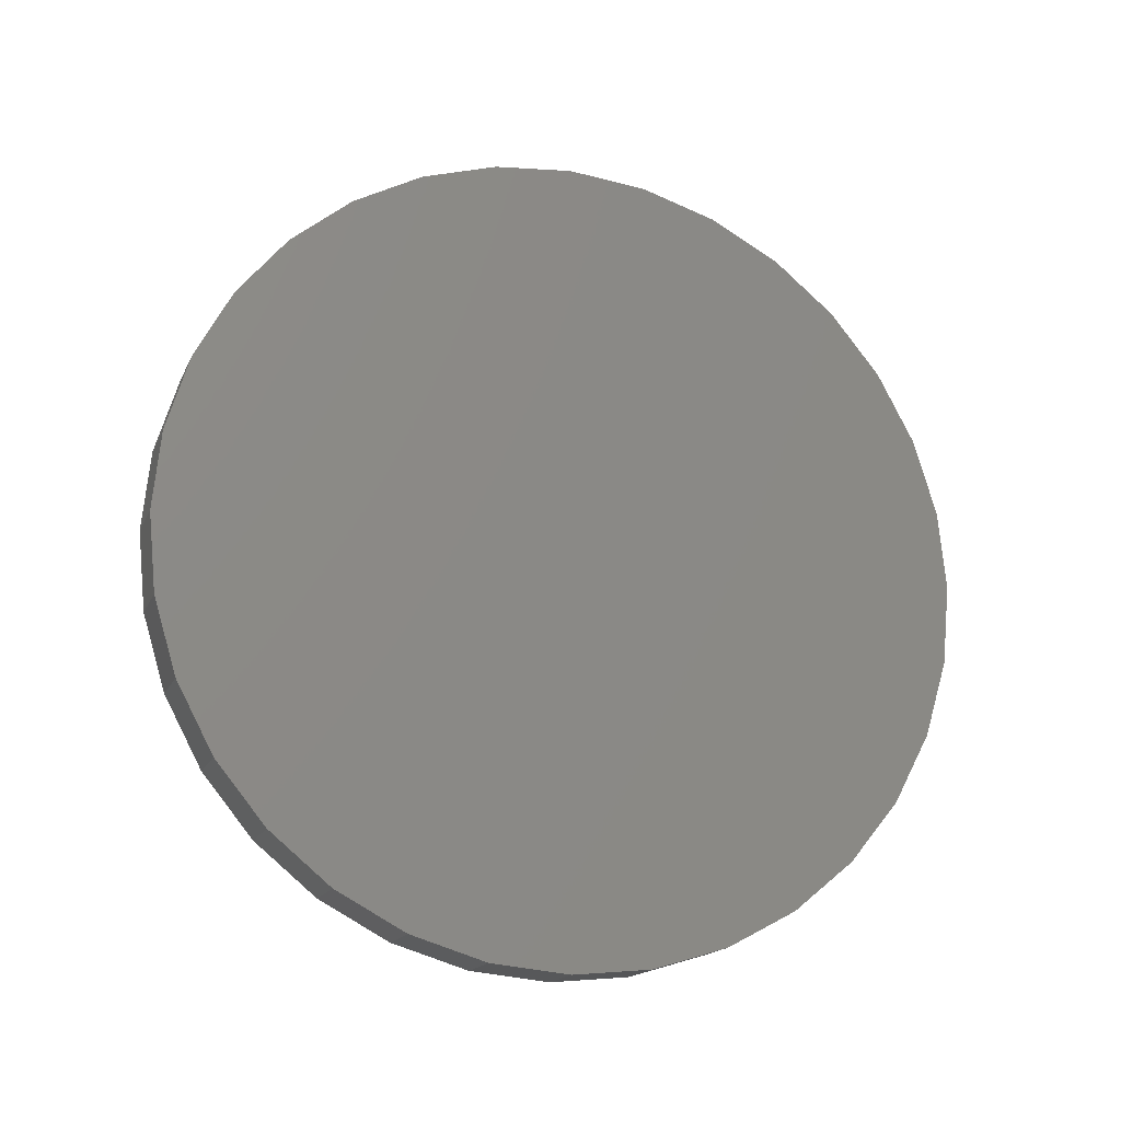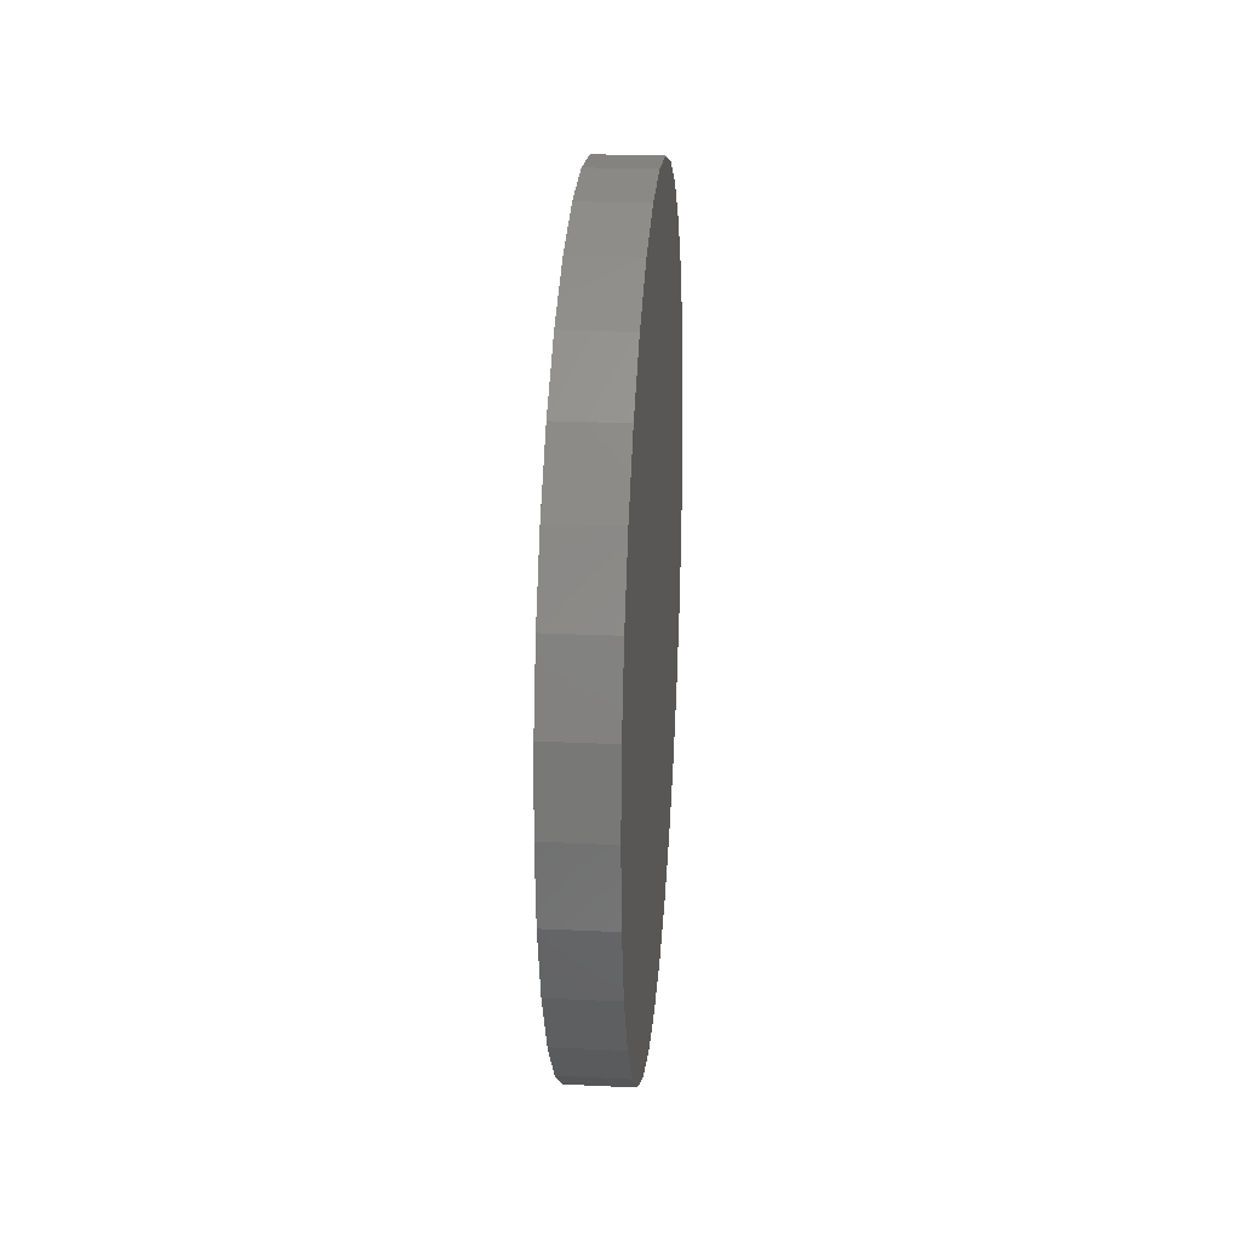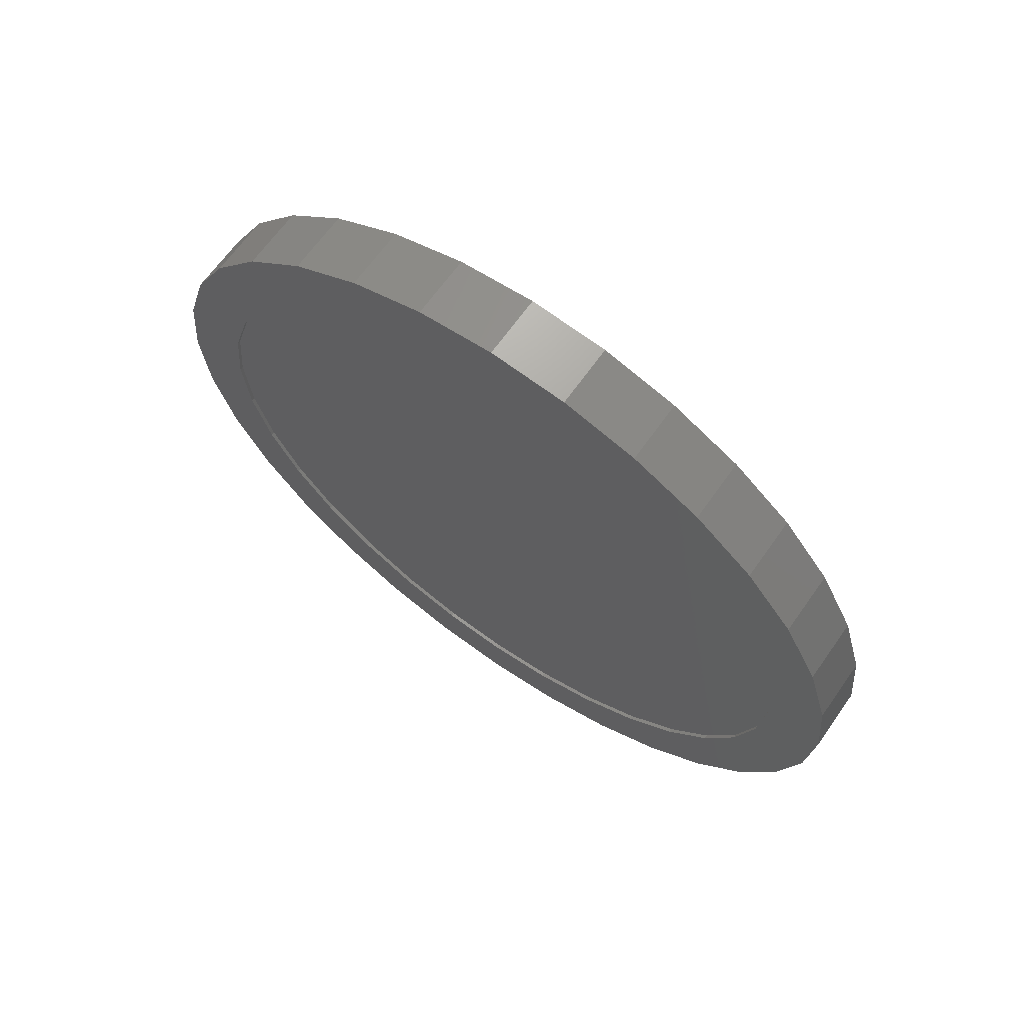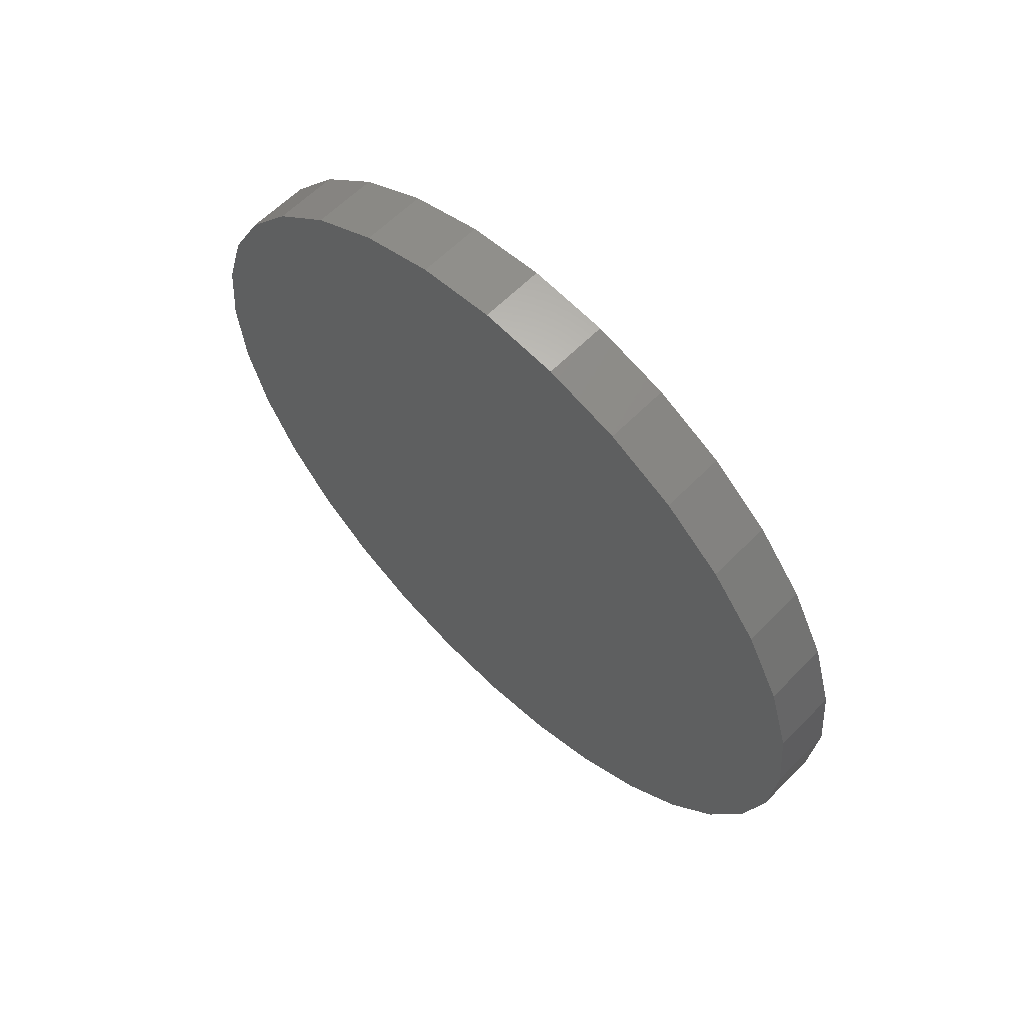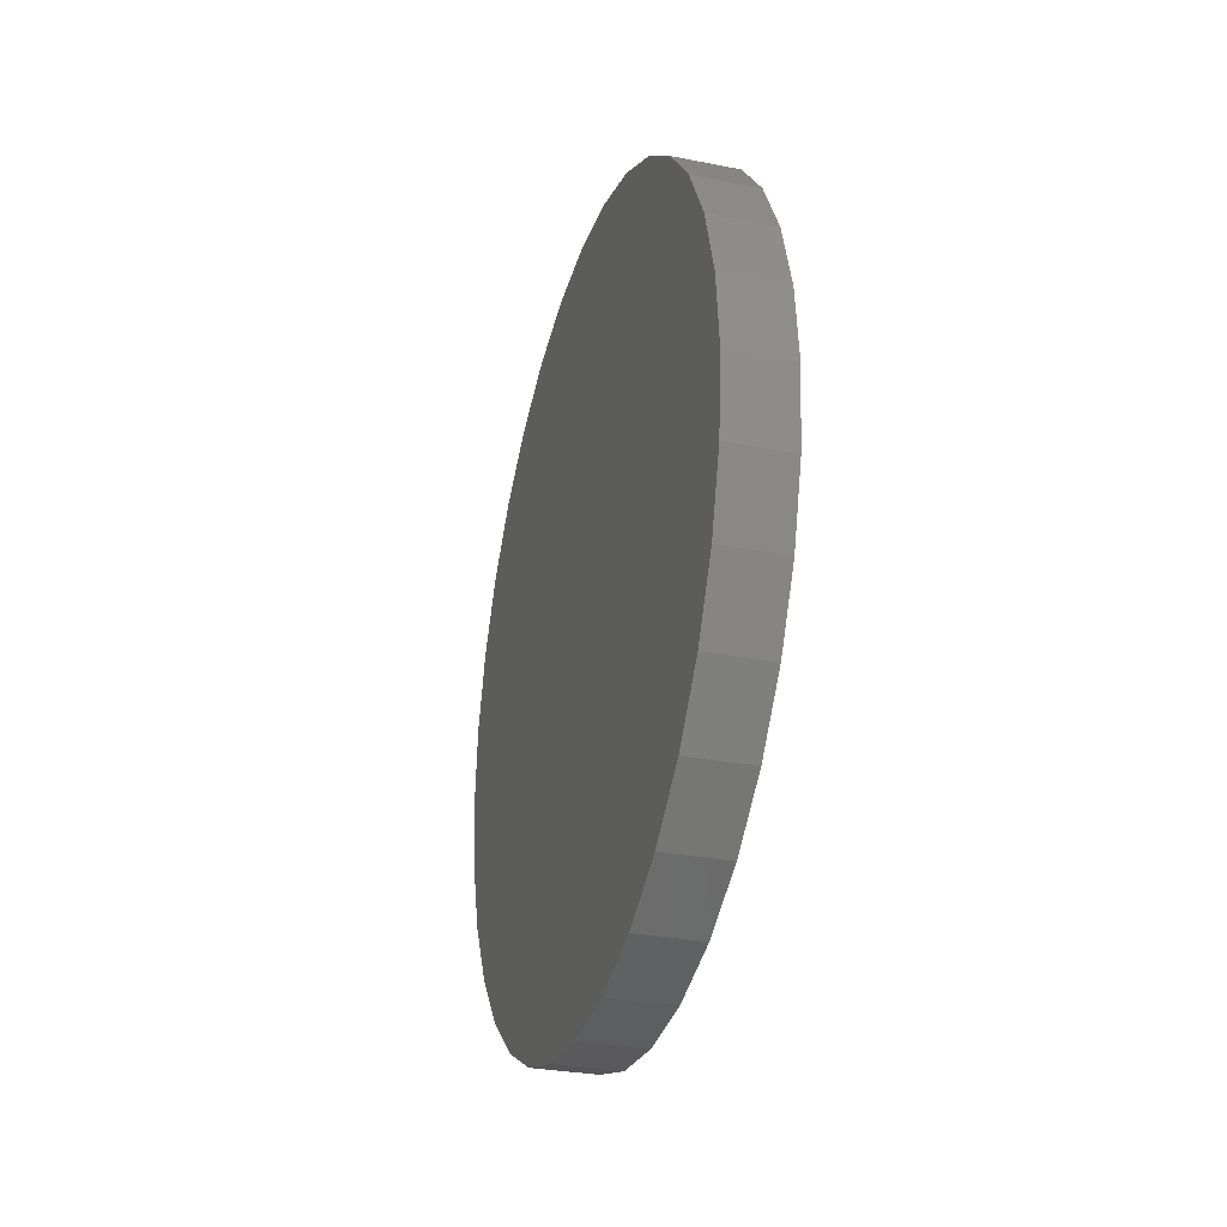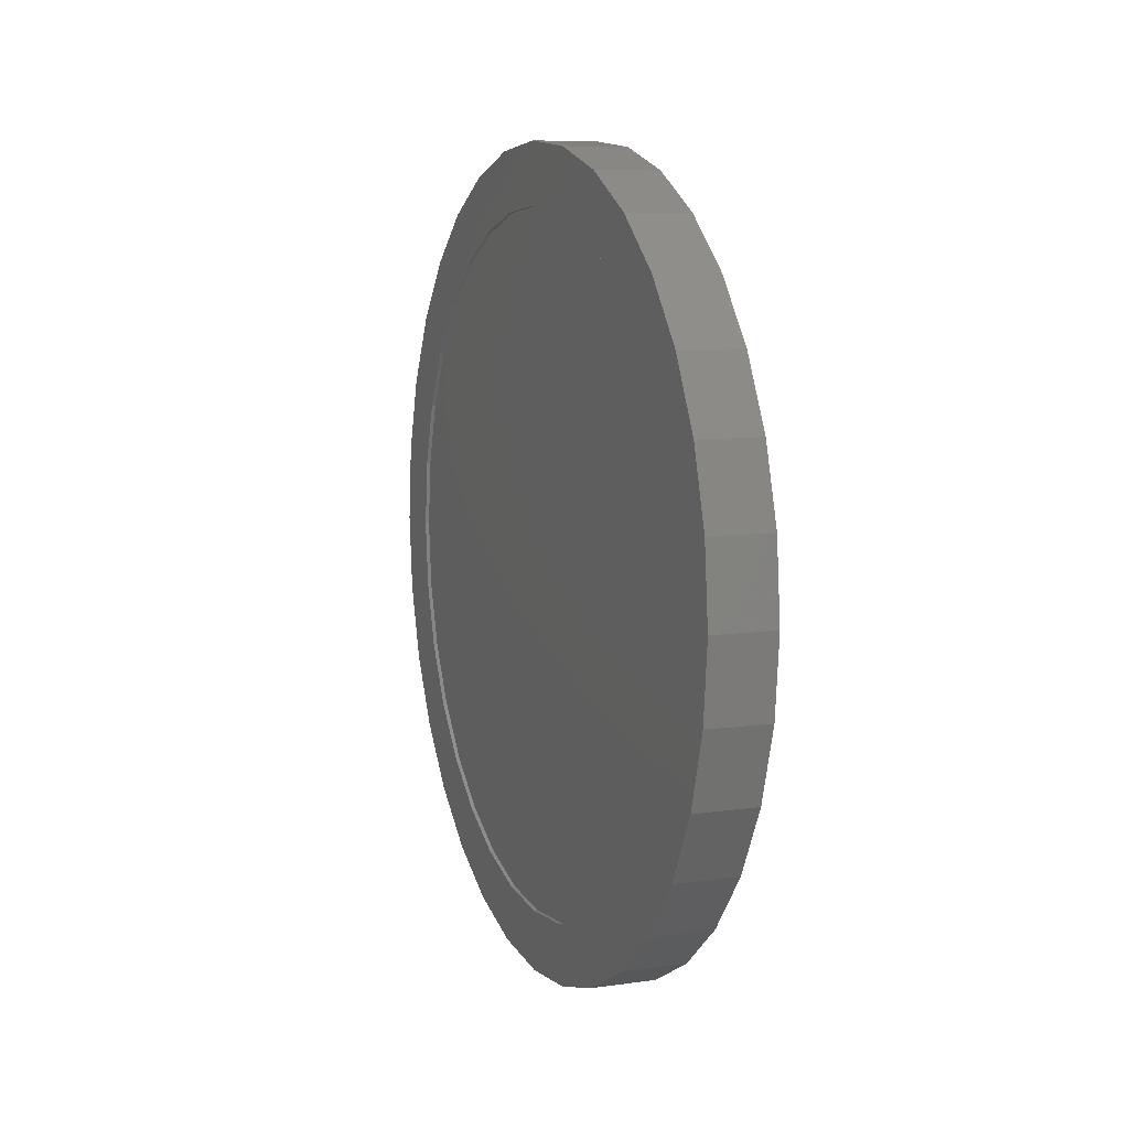
<metadata>
{"format":"stl","ext":"stl","renderer":"f3d","projection":"perspective","resolution":1024,"background":"white","views":[{"elev":-16.9,"azim":71.6,"up":"+Z"},{"elev":24.0,"azim":4.5,"up":"+Z"},{"elev":65.9,"azim":-54.8,"up":"+Z"},{"elev":61.0,"azim":134.2,"up":"+Z"},{"elev":-30.2,"azim":164.0,"up":"+Y"},{"elev":8.4,"azim":-21.0,"up":"+Z"}]}
</metadata>
<code>
# stl→obj: 128 verts, 252 faces
v 0 -0.312 0.7724
v 0 0.007895 0.711
v 0 -0.1308 0.6974
v 0 -0.4566 0.6951
v 0 -0.649 0.2721
v 0 -0.7645 0.3199
v 0 -0.5833 0.395
v 0 -0.1552 -0.82
v 0 -0.312 -0.7724
v 0 0.007895 -0.836
v 0 0.1466 0.6974
v 0 0.3278 0.7724
v 0 0.3278 -0.7724
v 0 0.171 -0.82
v 0 0.171 0.82
v 0 0.007895 0.836
v 0 -0.1552 0.82
v 0 -0.2642 0.6569
v 0 -0.3871 0.5912
v 0 -0.5833 0.5912
v 0 -0.4949 0.5028
v 0 -0.6872 0.4645
v 0 -0.4949 -0.5028
v 0 -0.6872 -0.4645
v 0 -0.5833 -0.395
v 0 -0.7645 -0.3199
v 0 -0.649 -0.2721
v 0 -0.8121 -0.1631
v 0 -0.6895 -0.1387
v 0 -0.8281 1.072e-16
v 0 -0.7031 8.42e-17
v 0 -0.8121 0.1631
v 0 -0.6895 0.1387
v 0 -0.3871 -0.5912
v 0 -0.5833 -0.5912
v 0 -0.2642 -0.6569
v 0 -0.4566 -0.6951
v 0 -0.1308 -0.6974
v 0 0.4724 -0.6951
v 0 0.1466 -0.6974
v 0 0.007895 -0.711
v 0 0.6648 0.2721
v 0 0.5991 0.395
v 0 0.7803 0.3199
v 0 0.5107 0.5028
v 0 0.703 0.4645
v 0 0.4029 0.5912
v 0 0.599 0.5912
v 0 0.28 0.6569
v 0 0.4724 0.6951
v 0 0.5107 -0.5028
v 0 0.5991 -0.395
v 0 0.703 -0.4645
v 0 0.6648 -0.2721
v 0 0.7803 -0.3199
v 0 0.7053 -0.1387
v 0 0.8279 -0.1631
v 0 0.7189 -8.995e-17
v 0 0.8439 -3.024e-16
v 0 0.7053 0.1387
v 0 0.8279 0.1631
v 0 0.28 -0.6569
v 0 0.4029 -0.5912
v 0 0.599 -0.5912
v 0.007812 0.1466 -0.6974
v 0.007812 0.28 -0.6569
v 0.007812 0.4029 -0.5912
v 0.007812 0.5107 -0.5028
v 0.007812 0.5991 -0.395
v 0.007812 0.6648 -0.2721
v 0.007812 0.7053 -0.1387
v 0.007812 0.7189 -8.995e-17
v 0.007812 0.007895 -0.711
v 0.007812 -0.1308 -0.6974
v 0.007812 -0.2642 -0.6569
v 0.007812 -0.3871 -0.5912
v 0.007812 -0.4949 -0.5028
v 0.007812 -0.5833 -0.395
v 0.007812 -0.649 -0.2721
v 0.007812 -0.6895 -0.1387
v 0.007812 -0.7031 8.42e-17
v 0.007812 -0.1308 0.6974
v 0.007812 -0.2642 0.6569
v 0.007812 -0.3871 0.5912
v 0.007812 -0.4949 0.5028
v 0.007812 -0.5833 0.395
v 0.007812 -0.649 0.2721
v 0.007812 -0.6895 0.1387
v 0.007812 0.007895 0.711
v 0.007812 0.1466 0.6974
v 0.007812 0.28 0.6569
v 0.007812 0.4029 0.5912
v 0.007812 0.5107 0.5028
v 0.007812 0.5991 0.395
v 0.007812 0.6648 0.2721
v 0.007812 0.7053 0.1387
v 0.1328 0.8439 -9.76e-17
v 0.1328 0.8279 -0.1631
v 0.1328 0.7803 -0.3199
v 0.1328 0.703 -0.4645
v 0.1328 0.599 -0.5912
v 0.1328 0.4724 -0.6951
v 0.1328 0.3278 -0.7724
v 0.1328 0.171 -0.82
v 0.1328 0.007895 -0.836
v 0.1328 -0.1552 -0.82
v 0.1328 -0.312 -0.7724
v 0.1328 -0.4566 -0.6951
v 0.1328 -0.5833 -0.5912
v 0.1328 -0.6872 -0.4645
v 0.1328 -0.7645 -0.3199
v 0.1328 -0.8121 -0.1631
v 0.1328 -0.8281 1.072e-16
v 0.1328 -0.8121 0.1631
v 0.1328 -0.7645 0.3199
v 0.1328 -0.6872 0.4645
v 0.1328 -0.5833 0.5912
v 0.1328 -0.4566 0.6951
v 0.1328 -0.312 0.7724
v 0.1328 -0.1552 0.82
v 0.1328 0.007895 0.836
v 0.1328 0.171 0.82
v 0.1328 0.3278 0.7724
v 0.1328 0.4724 0.6951
v 0.1328 0.599 0.5912
v 0.1328 0.703 0.4645
v 0.1328 0.7803 0.3199
v 0.1328 0.8279 0.1631
f 1 2 3
f 3 4 1
f 5 6 7
f 8 9 10
f 11 2 12
f 13 14 10
f 12 2 15
f 15 2 16
f 2 1 16
f 16 1 17
f 3 18 4
f 4 18 19
f 4 19 20
f 20 19 21
f 20 21 22
f 22 21 7
f 22 7 6
f 23 24 25
f 25 24 26
f 25 26 27
f 27 26 28
f 27 28 29
f 29 28 30
f 29 30 31
f 31 30 32
f 31 32 33
f 33 32 6
f 33 6 5
f 34 24 23
f 24 34 35
f 35 34 36
f 35 36 37
f 37 36 38
f 37 38 9
f 39 13 40
f 40 13 10
f 40 10 41
f 41 10 9
f 41 9 38
f 42 43 44
f 44 43 45
f 44 45 46
f 46 45 47
f 46 47 48
f 48 47 49
f 48 49 50
f 50 49 11
f 50 11 12
f 51 52 53
f 53 52 54
f 53 54 55
f 55 54 56
f 55 56 57
f 57 56 58
f 57 58 59
f 59 58 60
f 59 60 61
f 61 60 42
f 61 42 44
f 40 62 39
f 39 62 63
f 39 63 64
f 64 63 51
f 64 51 53
f 41 65 40
f 40 65 66
f 40 66 62
f 62 66 67
f 62 67 63
f 63 67 68
f 63 68 51
f 51 68 69
f 51 69 52
f 52 69 70
f 52 70 54
f 54 70 71
f 54 71 56
f 56 71 72
f 56 72 58
f 65 41 73
f 73 41 38
f 73 38 74
f 74 38 36
f 74 36 75
f 75 36 34
f 75 34 76
f 76 34 23
f 76 23 77
f 77 23 25
f 77 25 78
f 78 25 27
f 78 27 79
f 79 27 29
f 79 29 80
f 80 29 31
f 80 31 81
f 2 82 3
f 3 82 83
f 3 83 18
f 18 83 84
f 18 84 19
f 19 84 85
f 19 85 21
f 21 85 86
f 21 86 7
f 7 86 87
f 7 87 5
f 5 87 88
f 5 88 33
f 33 88 81
f 33 81 31
f 82 2 89
f 89 2 11
f 89 11 90
f 90 11 49
f 90 49 91
f 91 49 47
f 91 47 92
f 92 47 45
f 92 45 93
f 93 45 43
f 93 43 94
f 94 43 42
f 94 42 95
f 95 42 60
f 95 60 96
f 96 60 58
f 96 58 72
f 59 97 57
f 57 97 98
f 57 98 55
f 55 98 99
f 55 99 53
f 53 99 100
f 53 100 64
f 64 100 101
f 64 101 39
f 39 101 102
f 39 102 13
f 13 102 103
f 13 103 14
f 14 103 104
f 14 104 10
f 10 104 105
f 10 105 8
f 8 105 106
f 8 106 9
f 9 106 107
f 9 107 37
f 37 107 108
f 37 108 35
f 35 108 109
f 35 109 24
f 24 109 110
f 24 110 26
f 26 110 111
f 26 111 28
f 28 111 112
f 28 112 30
f 30 112 113
f 30 113 32
f 32 113 114
f 32 114 6
f 6 114 115
f 6 115 22
f 22 115 116
f 22 116 20
f 20 116 117
f 20 117 4
f 4 117 118
f 4 118 1
f 1 118 119
f 1 119 17
f 17 119 120
f 17 120 16
f 16 120 121
f 16 121 15
f 15 121 122
f 15 122 12
f 12 122 123
f 12 123 50
f 50 123 124
f 50 124 48
f 48 124 125
f 48 125 46
f 46 125 126
f 46 126 44
f 44 126 127
f 44 127 61
f 61 127 128
f 61 128 59
f 59 128 97
f 120 122 121
f 122 120 123
f 123 120 119
f 123 119 124
f 124 119 118
f 124 118 125
f 125 118 117
f 125 117 126
f 126 117 116
f 126 116 127
f 127 116 115
f 127 115 128
f 128 115 114
f 128 114 97
f 97 114 113
f 97 113 98
f 98 113 112
f 98 112 99
f 99 112 111
f 99 111 100
f 100 111 110
f 100 110 101
f 101 110 109
f 101 109 102
f 102 109 108
f 102 108 103
f 103 108 107
f 103 107 104
f 104 107 106
f 104 106 105
f 89 90 82
f 73 74 65
f 65 74 75
f 65 75 66
f 66 75 76
f 66 76 67
f 67 76 77
f 67 77 68
f 68 77 78
f 68 78 69
f 69 78 79
f 69 79 70
f 70 79 80
f 70 80 71
f 71 80 81
f 71 81 72
f 72 81 88
f 72 88 96
f 96 88 87
f 96 87 95
f 95 87 86
f 95 86 94
f 94 86 85
f 94 85 93
f 93 85 84
f 93 84 92
f 92 84 83
f 92 83 91
f 91 83 82
f 91 82 90

</code>
